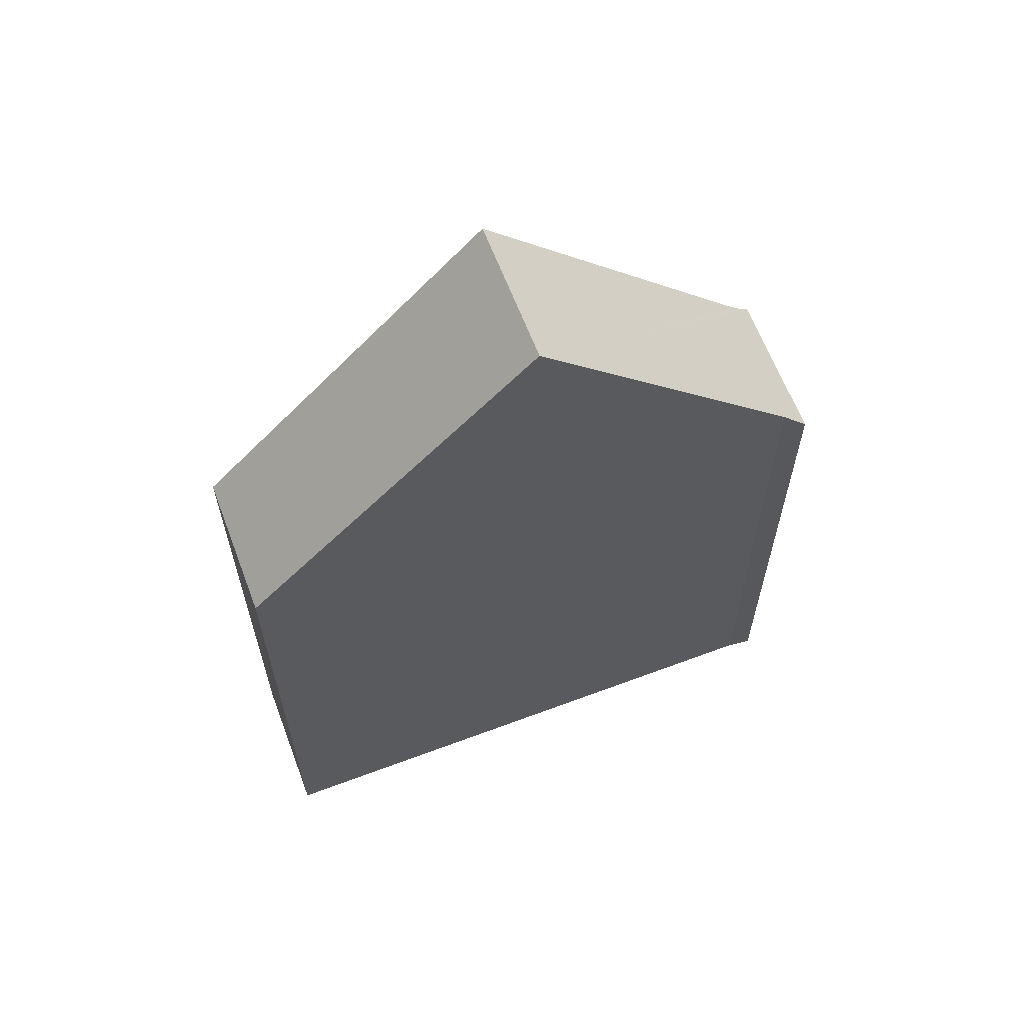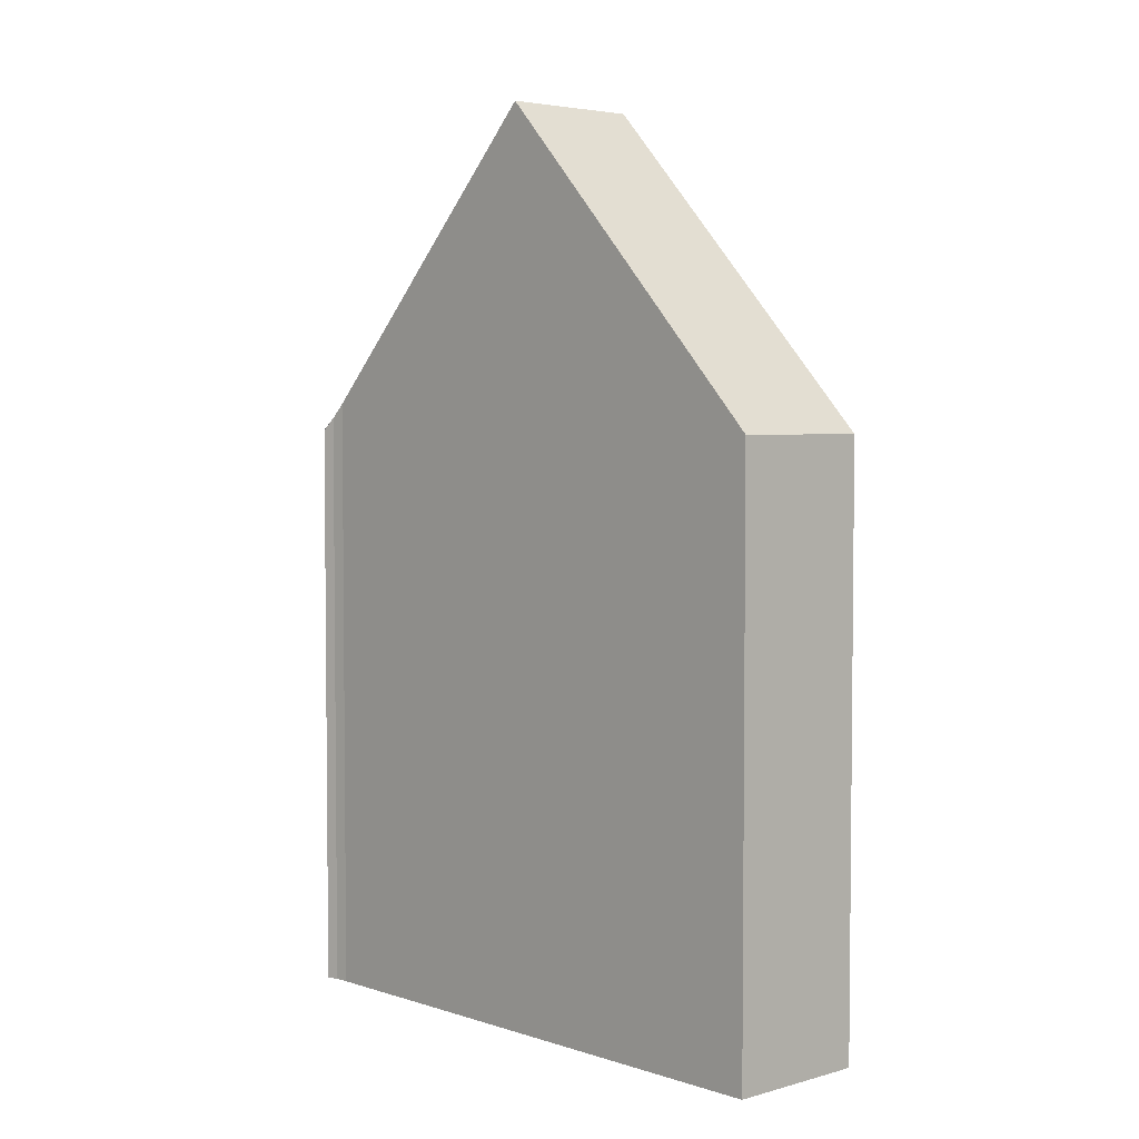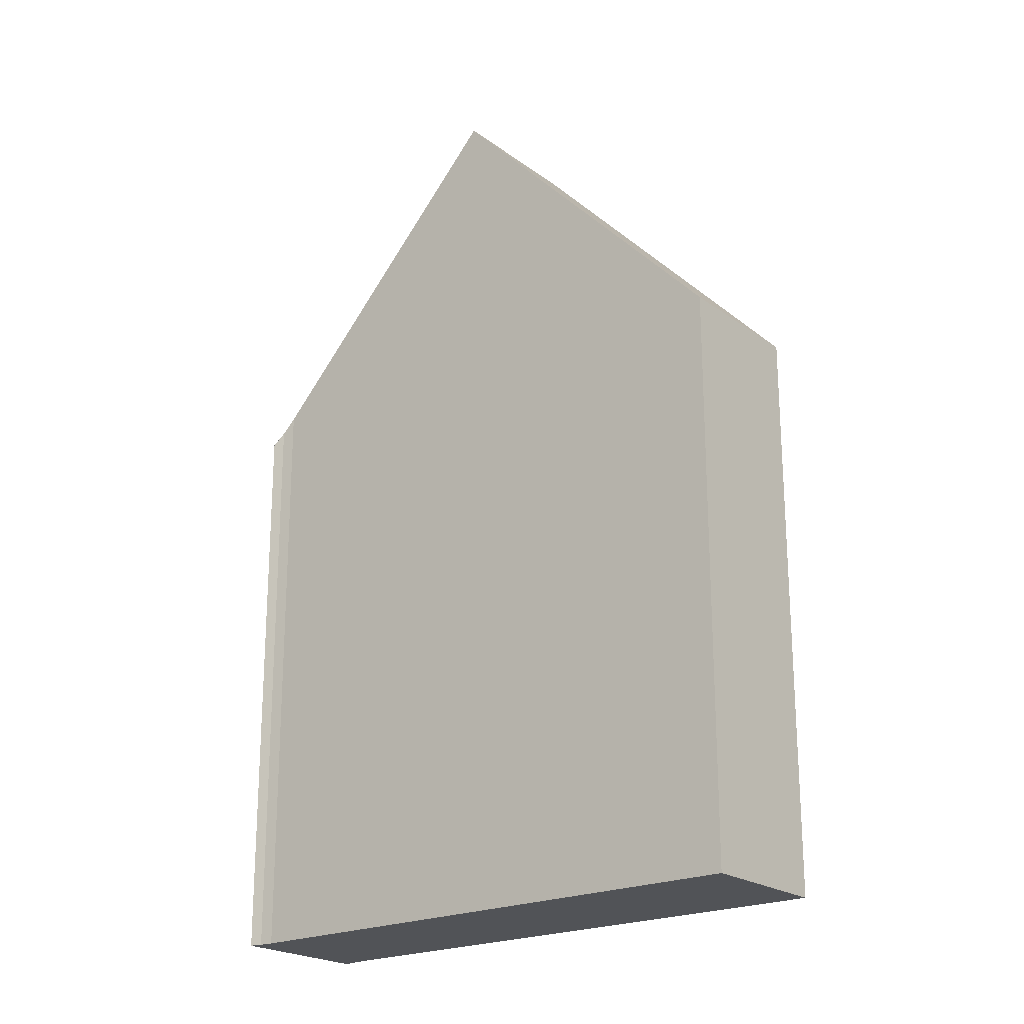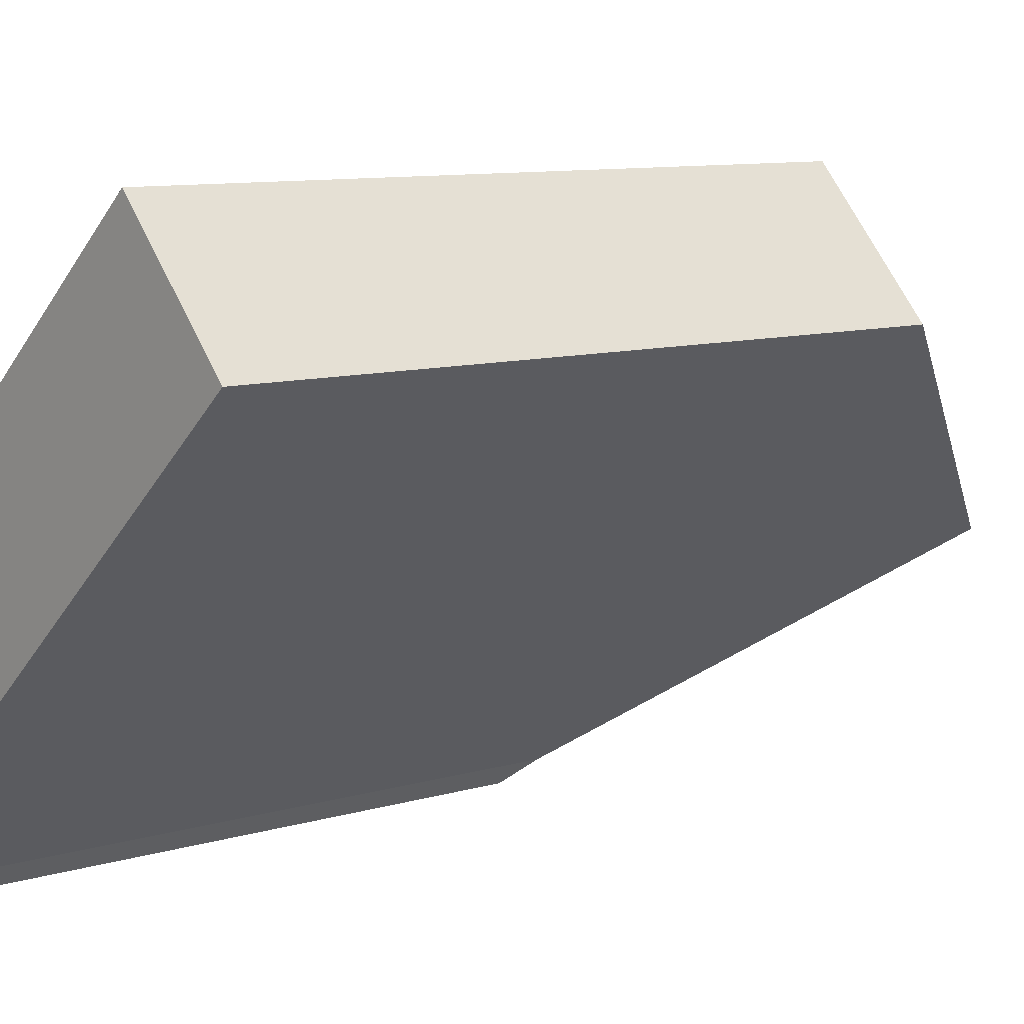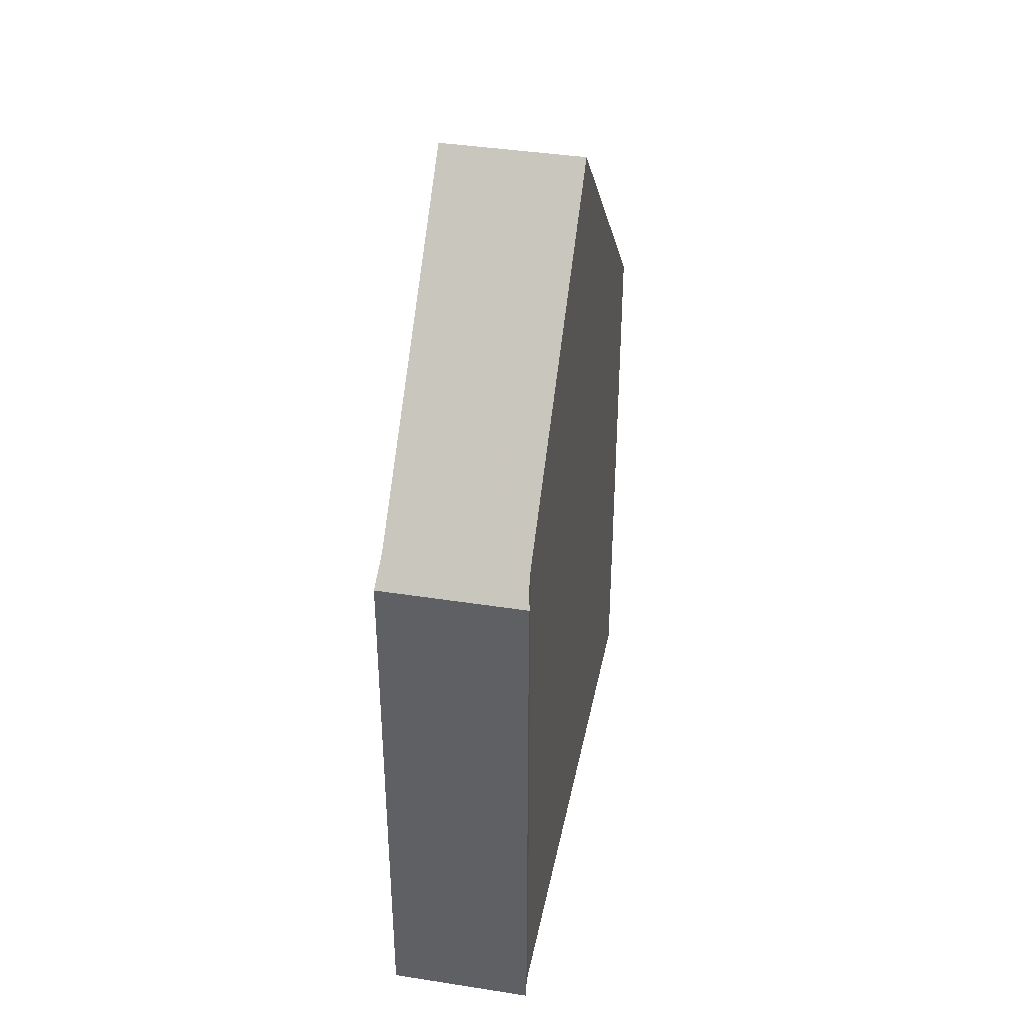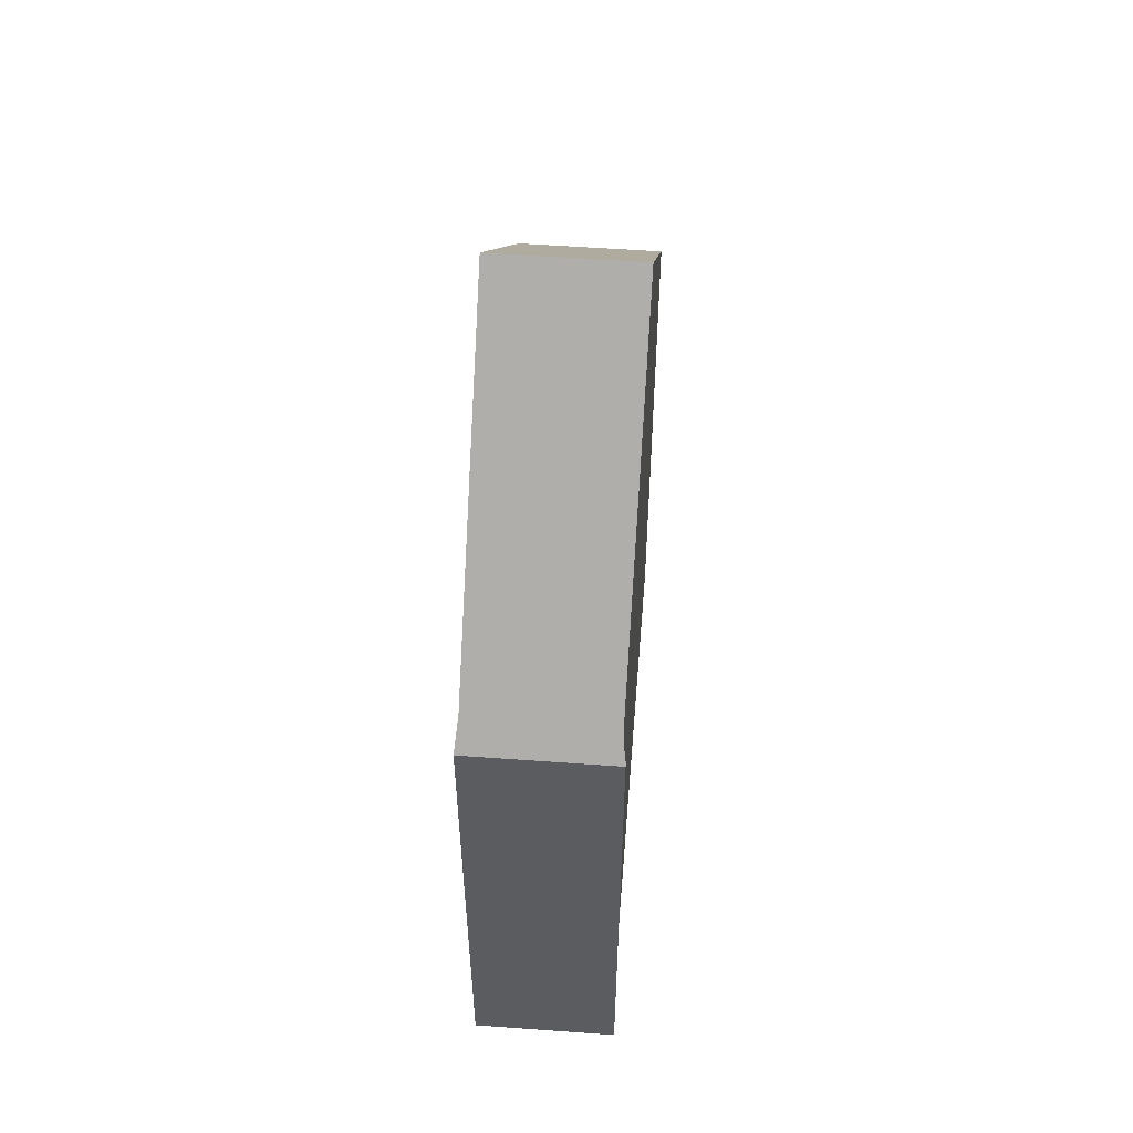
<metadata>
{"format":"obj","ext":"obj","renderer":"f3d","projection":"perspective","resolution":1024,"background":"white","views":[{"elev":63.7,"azim":117.4,"up":"+Y"},{"elev":4.0,"azim":5.1,"up":"+Y"},{"elev":-21.8,"azim":-3.2,"up":"+Y"},{"elev":8.7,"azim":49.2,"up":"+Z"},{"elev":39.8,"azim":-120.8,"up":"+Y"},{"elev":55.5,"azim":-127.4,"up":"+Y"}]}
</metadata>
<code>
v  10.16 10.9 5.427
v  8.035 11.36 7.156
v  8.349 10.91 7.439
v  4.2 16.77 3.696
v  5.991 16.77 1.688
v  9.824 11.37 5.126
v  0 10.91 6.679e-16
v  2.176 11.4 -1.734
v  1.862 10.91 -2.086
v  0.204 11.15 0.119
v  -0.007 10.91 0.008
v  0.414 11.43 0.28
v  1.862 1.277e-16 -2.086
v  0 0 0
v  0.204 -7.287e-18 0.119
v  0.414 -1.715e-17 0.28
v  4.2 -2.263e-16 3.696
v  8.035 -4.382e-16 7.156
v  8.349 -4.555e-16 7.439
v  10.16 -3.323e-16 5.427
v  5.991 -1.034e-16 1.688
v  2.176 1.062e-16 -1.734
v  9.824 -3.139e-16 5.126
g defaultobject
f 1 2 3
f 2 1 4
f 4 1 5
f 5 1 6
f 7 8 9
f 8 7 5
f 5 7 10
f 10 7 11
f 5 12 4
f 12 5 10
f 13 7 9
f 7 13 14
f 7 15 10
f 15 7 14
f 10 16 12
f 16 10 15
f 12 2 4
f 2 12 16
f 2 16 3
f 3 16 17
f 3 17 18
f 3 18 19
f 19 1 3
f 1 19 20
f 6 8 5
f 8 6 1
f 8 1 20
f 8 20 21
f 8 21 22
f 21 20 23
f 22 9 8
f 9 22 13
f 19 23 20
f 23 19 18
f 23 18 17
f 23 17 21
f 21 17 22
f 22 17 16
f 22 16 15
f 22 15 13
f 13 15 14

</code>
